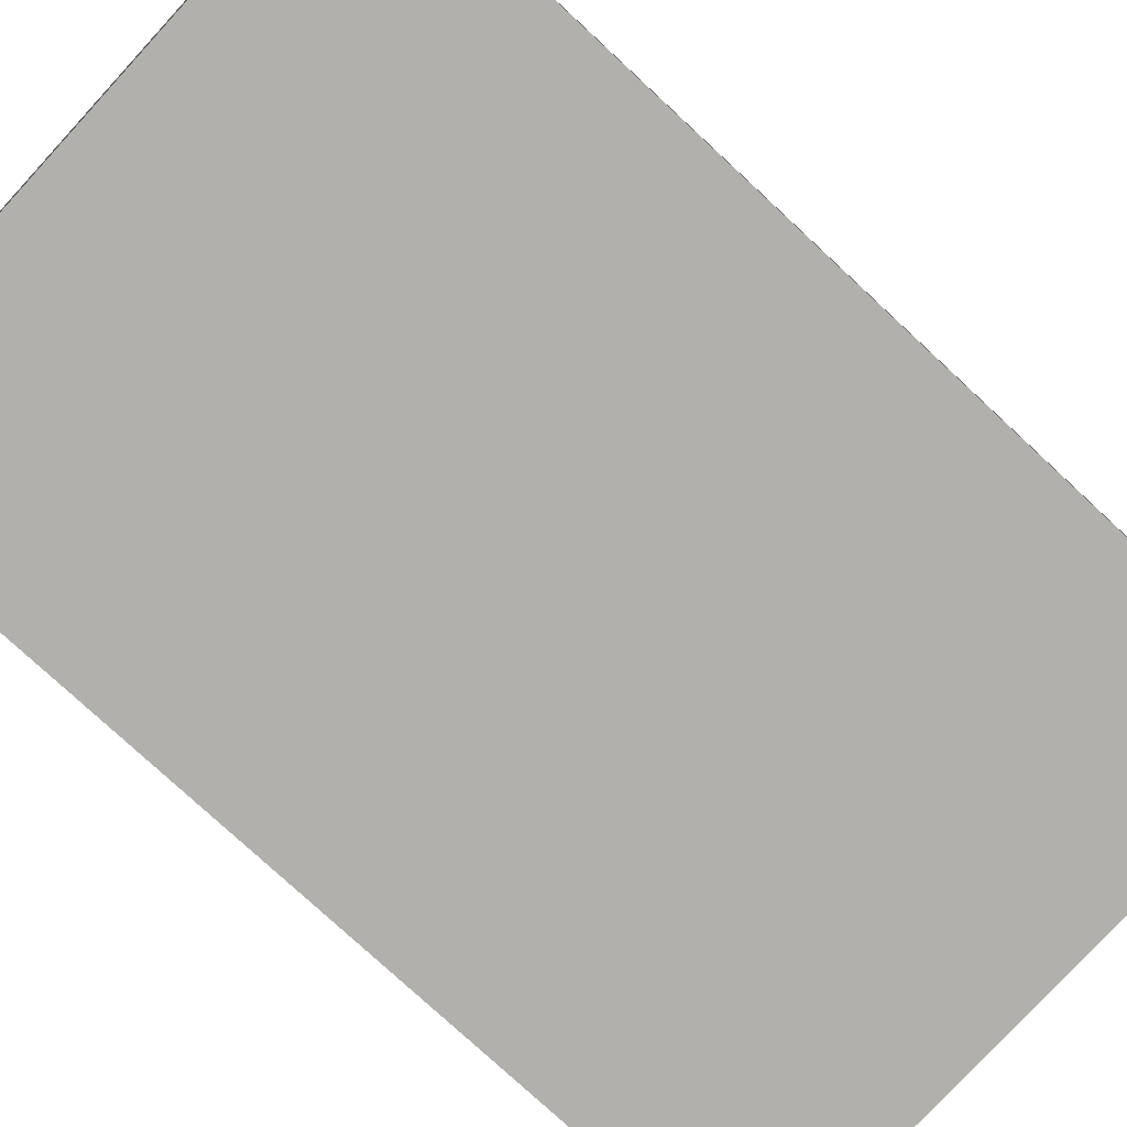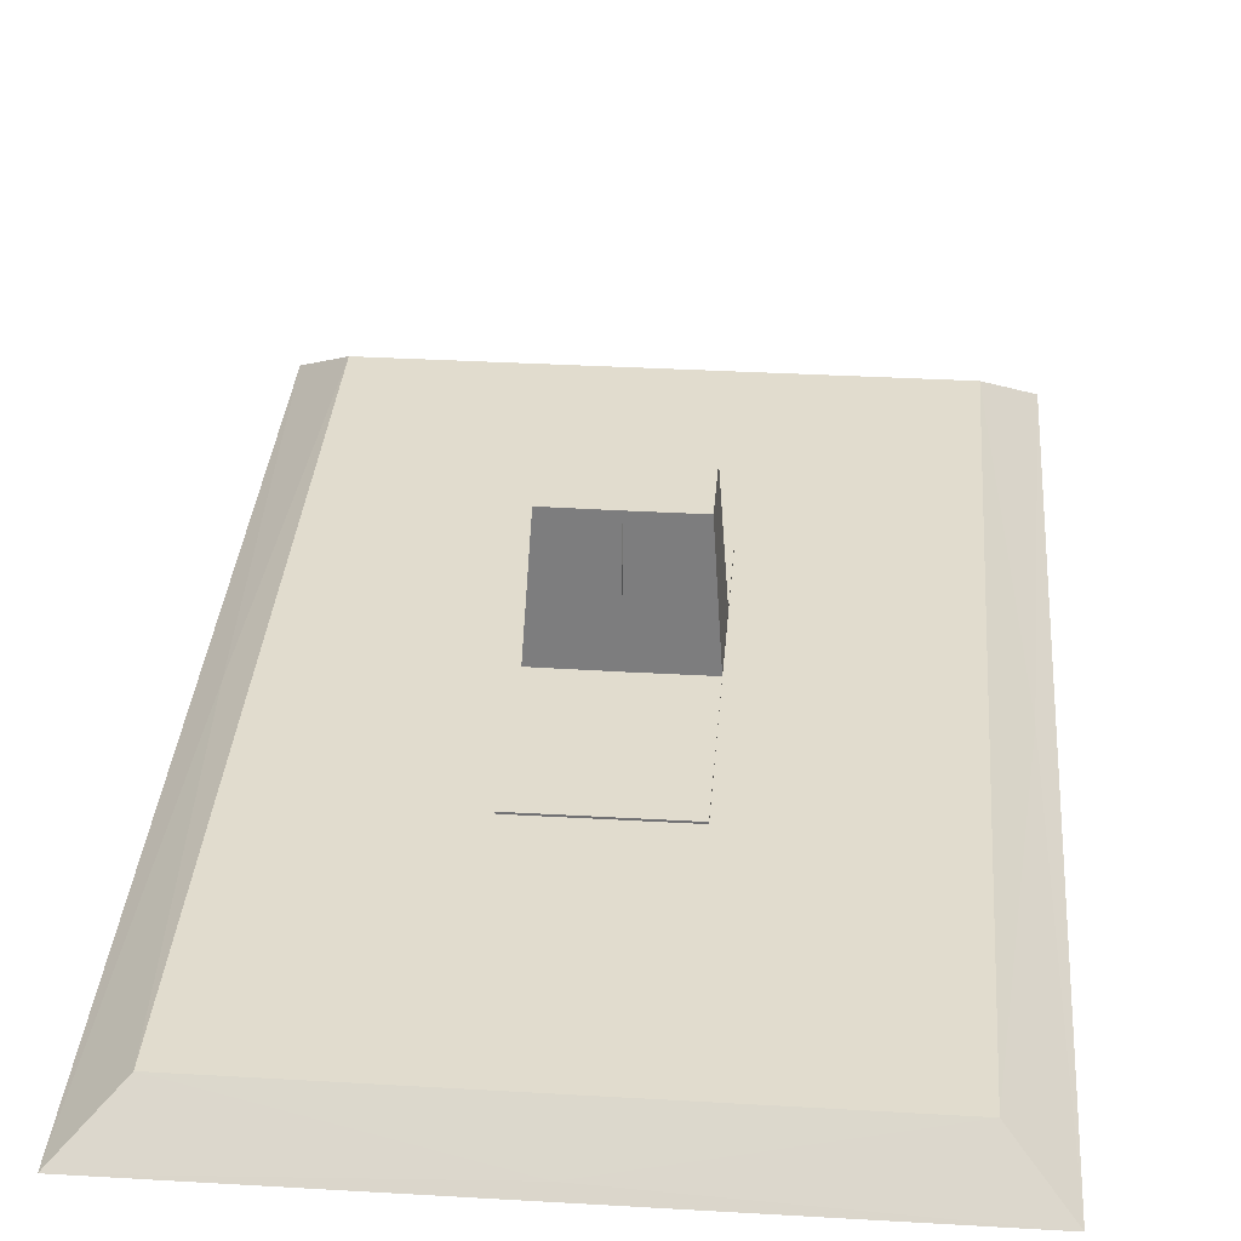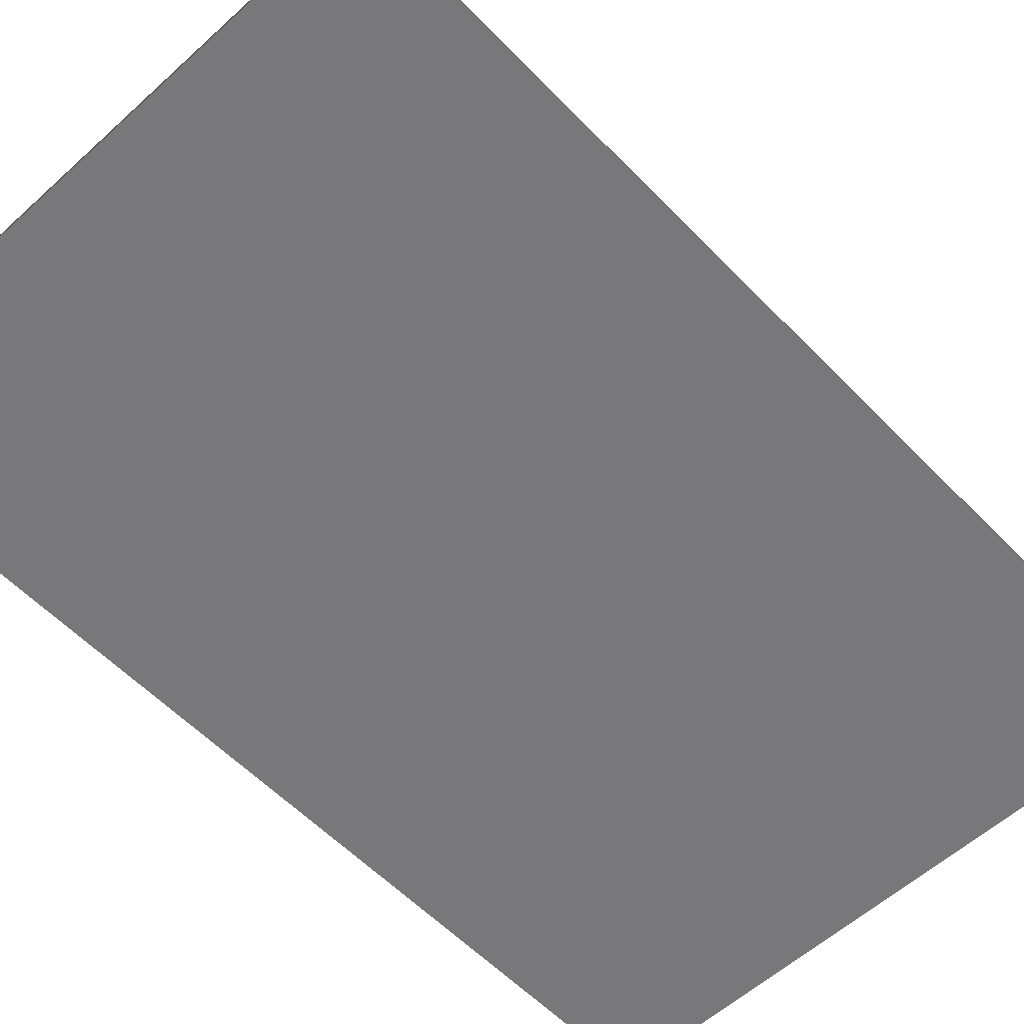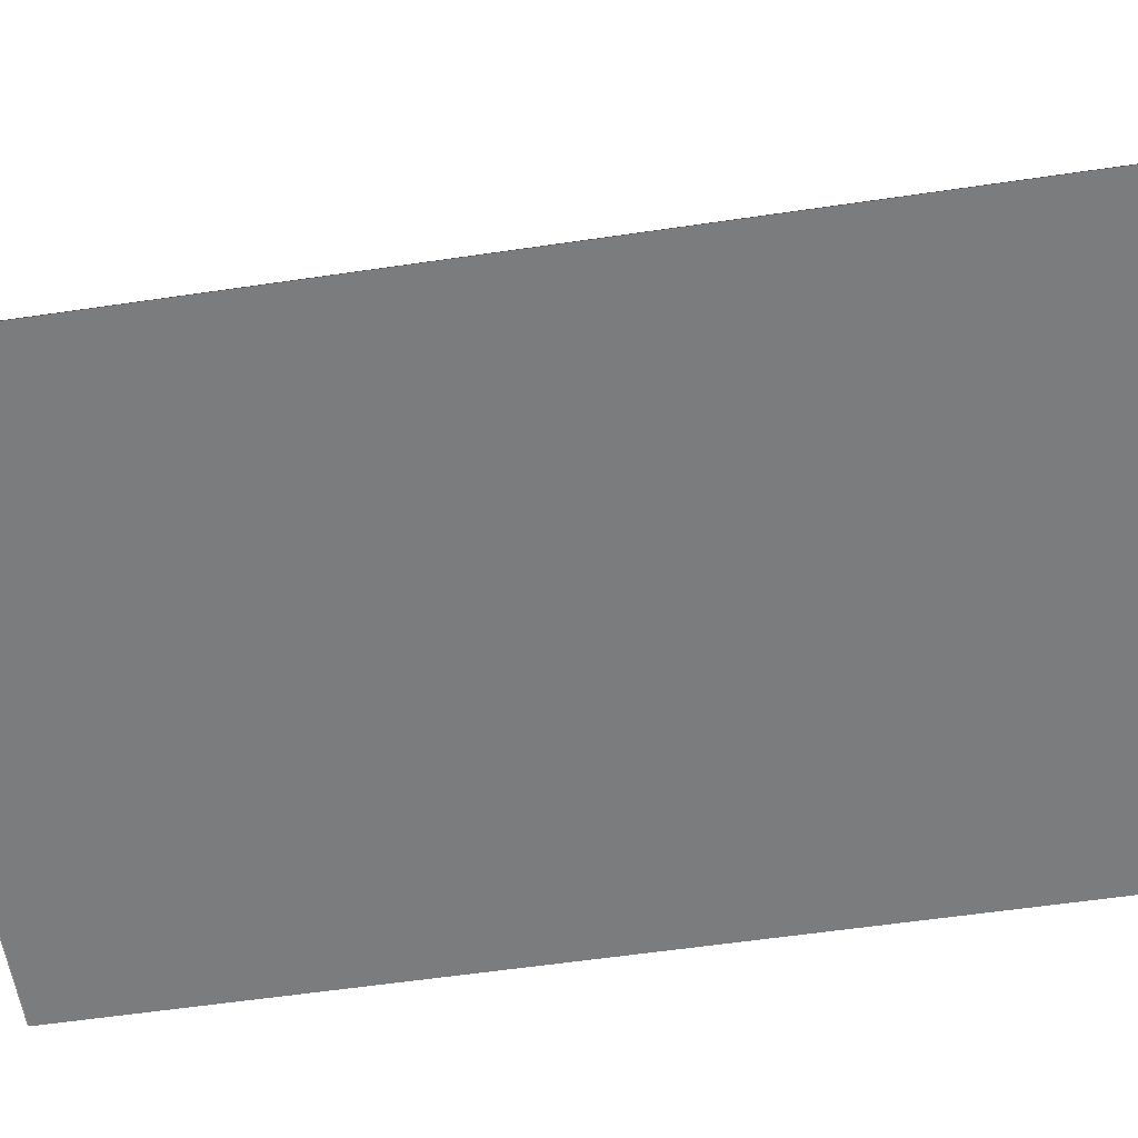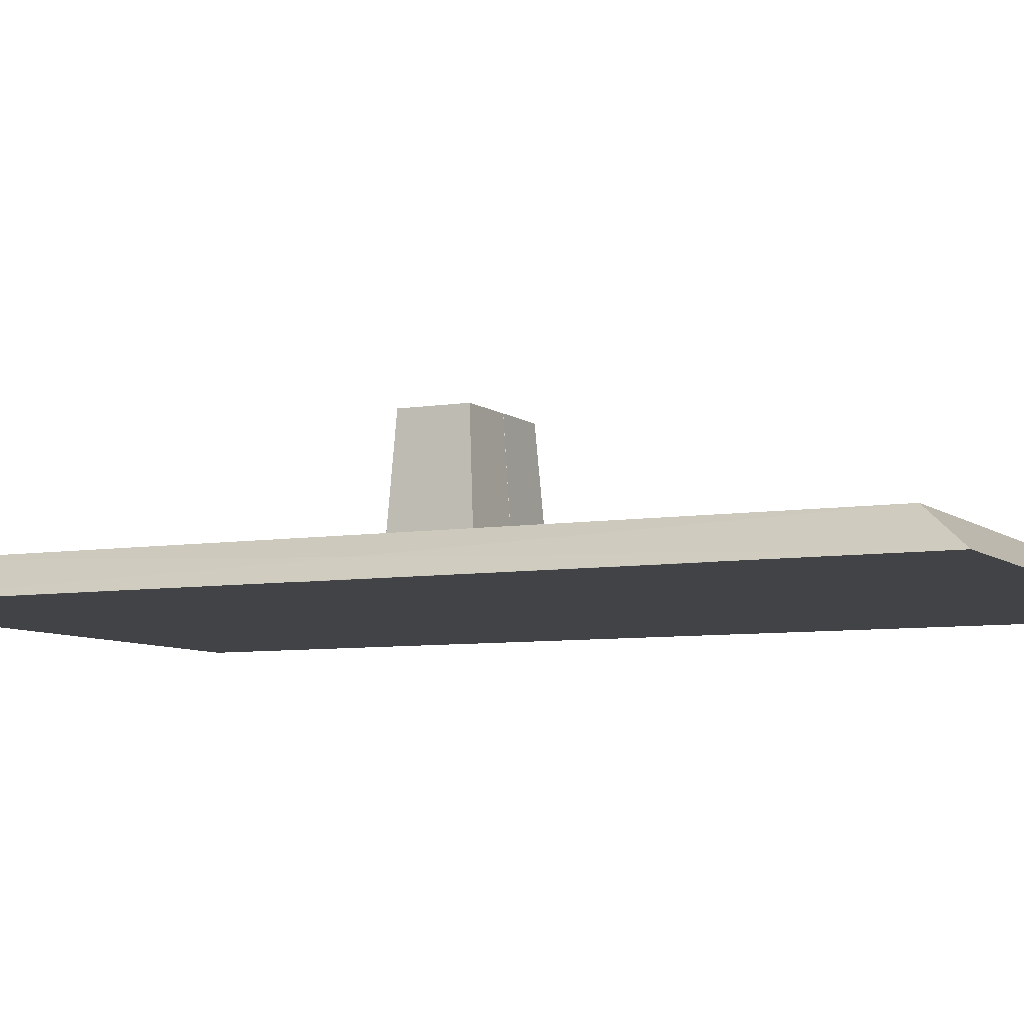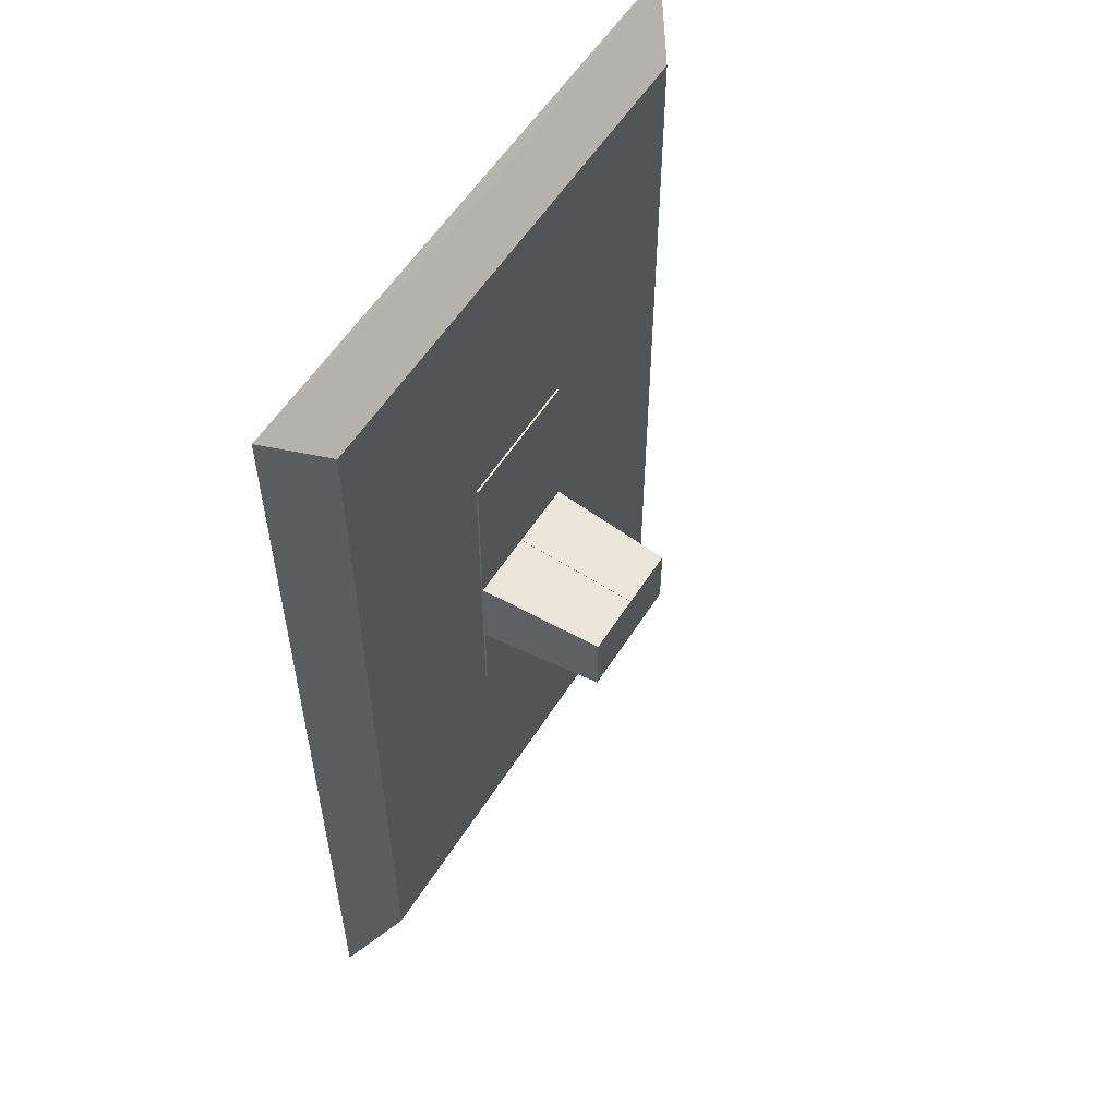
<metadata>
{"format":"obj","ext":"obj","renderer":"f3d","projection":"perspective","resolution":1024,"background":"white","views":[{"elev":-78.6,"azim":47.3,"up":"+Z"},{"elev":34.1,"azim":-175.5,"up":"+Z"},{"elev":-57.6,"azim":43.3,"up":"+Z"},{"elev":-58.6,"azim":98.6,"up":"+Z"},{"elev":-7.0,"azim":115.9,"up":"+Z"},{"elev":56.4,"azim":-58.1,"up":"+Y"}]}
</metadata>
<code>
g Plane
v 1.361 -2.412 0.005121
v 1.361 1.977 0.00512
v -1.432 -2.412 0.00512
v -1.432 1.977 0.00512
f 1 3 4 2
g FacePlate_flwhite
v -1.202 -2.189 0.1835
v -0.0416 -2.375 0.04317
v 1.133 -2.189 0.1835
v 1.363 -2.416 0.005707
v -1.431 -2.416 0.005707
v 1.255 -0.2061 0.09352
v 1.363 1.978 0.005707
v 1.133 1.751 0.1835
v 1.133 0.5132 0.1835
v 1.133 -1.002 0.1835
v 0.2705 -0.9581 0.1835
v -0.3446 -0.9581 0.1835
v 0.2713 0.4649 0.1835
v -1.202 1.751 0.1835
v -0.3426 0.4676 0.1835
v -1.202 0.5132 0.1835
v -1.359 -0.2242 0.0594
v -1.202 -1.002 0.1835
v -1.431 1.978 0.005707
v -0.0258 1.935 0.03987
f 5 6 7
f 7 6 8
f 8 6 9
f 6 5 9
f 8 10 7
f 11 10 8
f 12 10 11
f 16 5 7 15
f 12 17 13
f 18 19 17 12
f 20 19 18
f 5 21 9
f 23 21 18
f 9 21 23
f 12 24 18
f 11 24 12
f 23 24 11
f 18 24 23
f 17 15 14 13
f 20 22 16 19
f 15 7 14
f 22 5 16
f 20 18 21
f 22 20 21
f 21 5 22
f 10 12 13
f 10 13 14
f 7 10 14
g Switch_black
v -0.3593 -0.9806 0.1924
v -0.03796 -0.9806 0.1249
v 0.2834 -0.9806 0.1924
v 0.2834 -0.9806 0.0574
v -0.3593 -0.9806 0.0574
v 0.2834 -0.6007 0.09115
v 0.2834 -0.2207 0.1249
v 0.2834 -0.6007 0.1586
v 0.2834 0.5391 0.0574
v 0.2834 -0.2207 0.1249
v 0.2834 -0.6015 0.0574
v 0.2834 -0.2224 0.0574
v 0.2834 0.5391 0.1924
v 0.2834 -0.2207 0.1249
v 0.2834 -0.2224 0.1924
v 0.2834 -0.6015 0.1924
v 0.2834 -0.6015 0.1924
v -0.3593 -0.5999 0.1924
v -0.3593 0.5391 0.1924
v -0.3593 -0.2191 0.1924
v -0.03868 -0.219 0.1924
v -0.03725 -0.2191 0.1924
v -0.3593 -0.5974 0.1584
v -0.3593 -0.2207 0.1249
v -0.3593 -0.5974 0.09146
v -0.3593 -0.2174 0.1252
v -0.3593 -0.5998 0.1924
v -0.3593 0.5391 0.0574
v -0.3593 -0.2174 0.1246
v -0.3593 -0.2191 0.0574
v -0.3593 -0.5982 0.0574
v -0.03796 0.5391 0.1249
v -0.03796 -0.2207 0.0574
v -0.03796 -0.2207 0.1924
v -0.03796 -0.2598 0.7741
v -0.03868 -0.2584 0.7741
v -0.3194 -0.2584 0.7741
v -0.3194 -0.5674 0.7741
v 0.2435 -0.5687 0.7741
v 0.2435 -0.2611 0.7741
v -0.03725 -0.2584 0.7741
f 25 26 27
f 27 26 28
f 28 26 29
f 26 25 29
f 52 53 50 43
f 37 56 43
f 33 56 37
f 52 56 33
f 43 56 52
f 29 57 28
f 33 57 52
f 45 58 46
f 53 48 50
f 60 59 58 45
f 61 60 45 44
f 62 61 44 51
f 64 63 40 39
f 65 64 39 46
f 59 65 46 58
f 62 51 42
f 40 42 62
f 63 40 62
f 60 61 62
f 59 60 62
f 64 65 59
f 64 59 62
f 63 64 62
f 57 33 36
f 28 57 35
f 35 57 36
f 54 52 57
f 55 54 57
f 55 57 29
f 53 52 54
f 48 53 54
f 48 54 55
f 49 48 55
f 29 49 55
f 44 43 50
f 44 50 48
f 51 44 48
f 51 48 47
f 51 47 42
f 47 25 42
f 47 48 49
f 25 47 49
f 25 49 29
f 37 43 44
f 45 37 44
f 39 37 45
f 39 45 46
f 42 25 40
f 40 25 41
f 41 25 27
f 38 37 39
f 31 38 39
f 32 31 39
f 32 39 40
f 41 32 40
f 27 32 41
f 34 37 33
f 36 33 34
f 36 34 31
f 36 31 30
f 35 36 30
f 35 30 28
f 30 31 32
f 30 32 27
f 28 30 27

</code>
